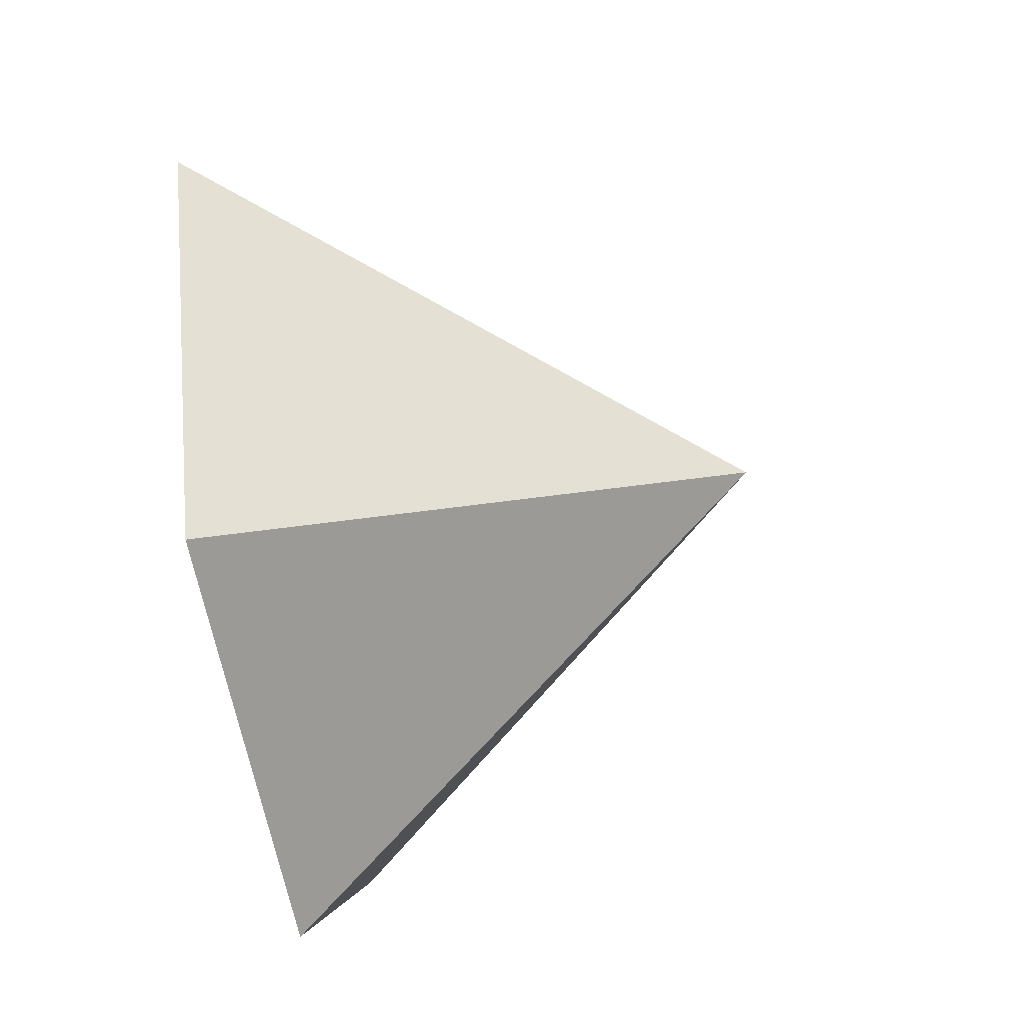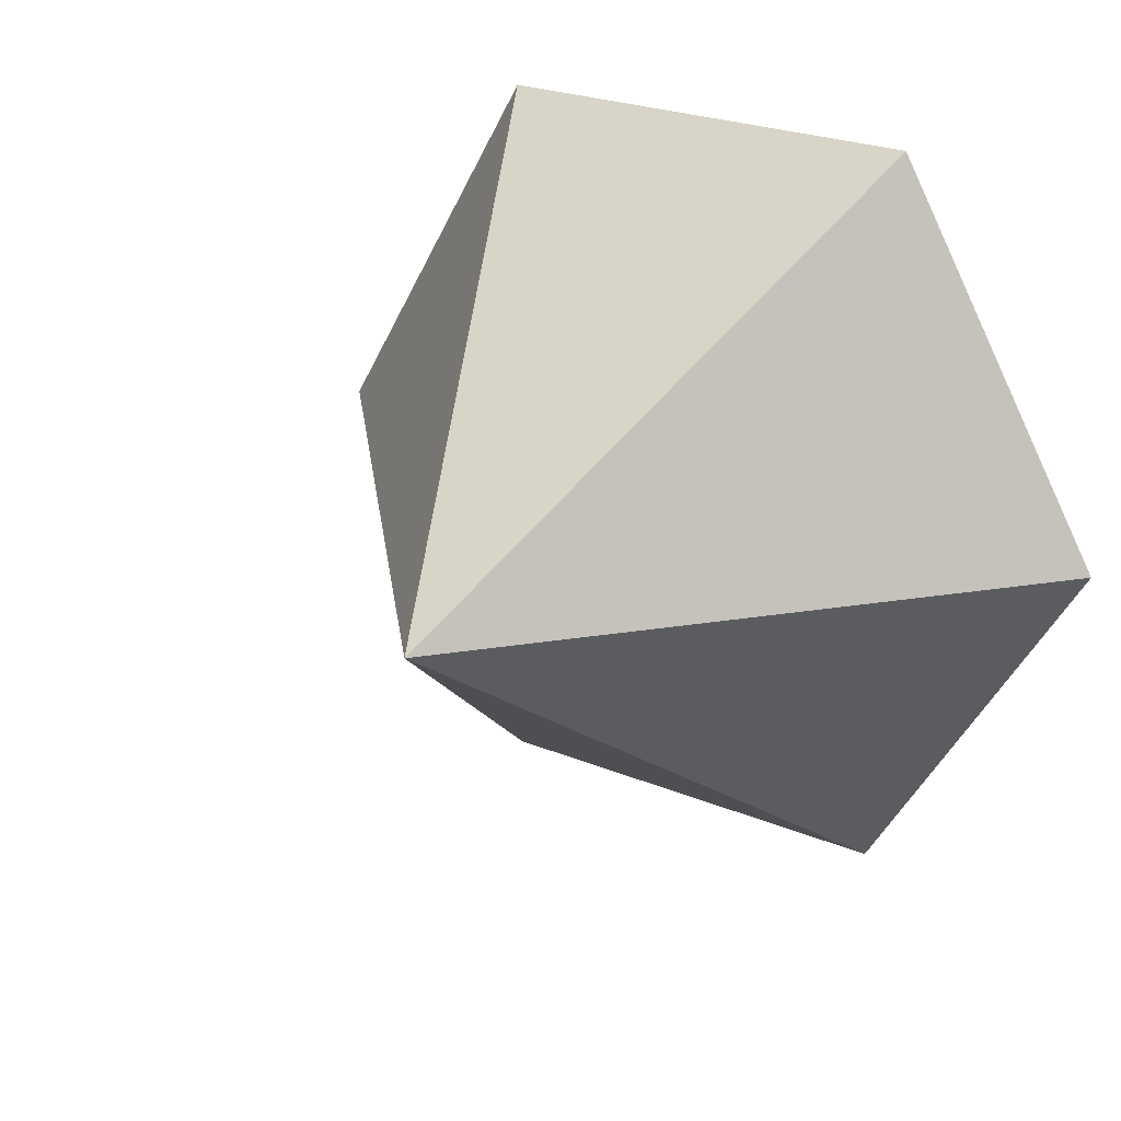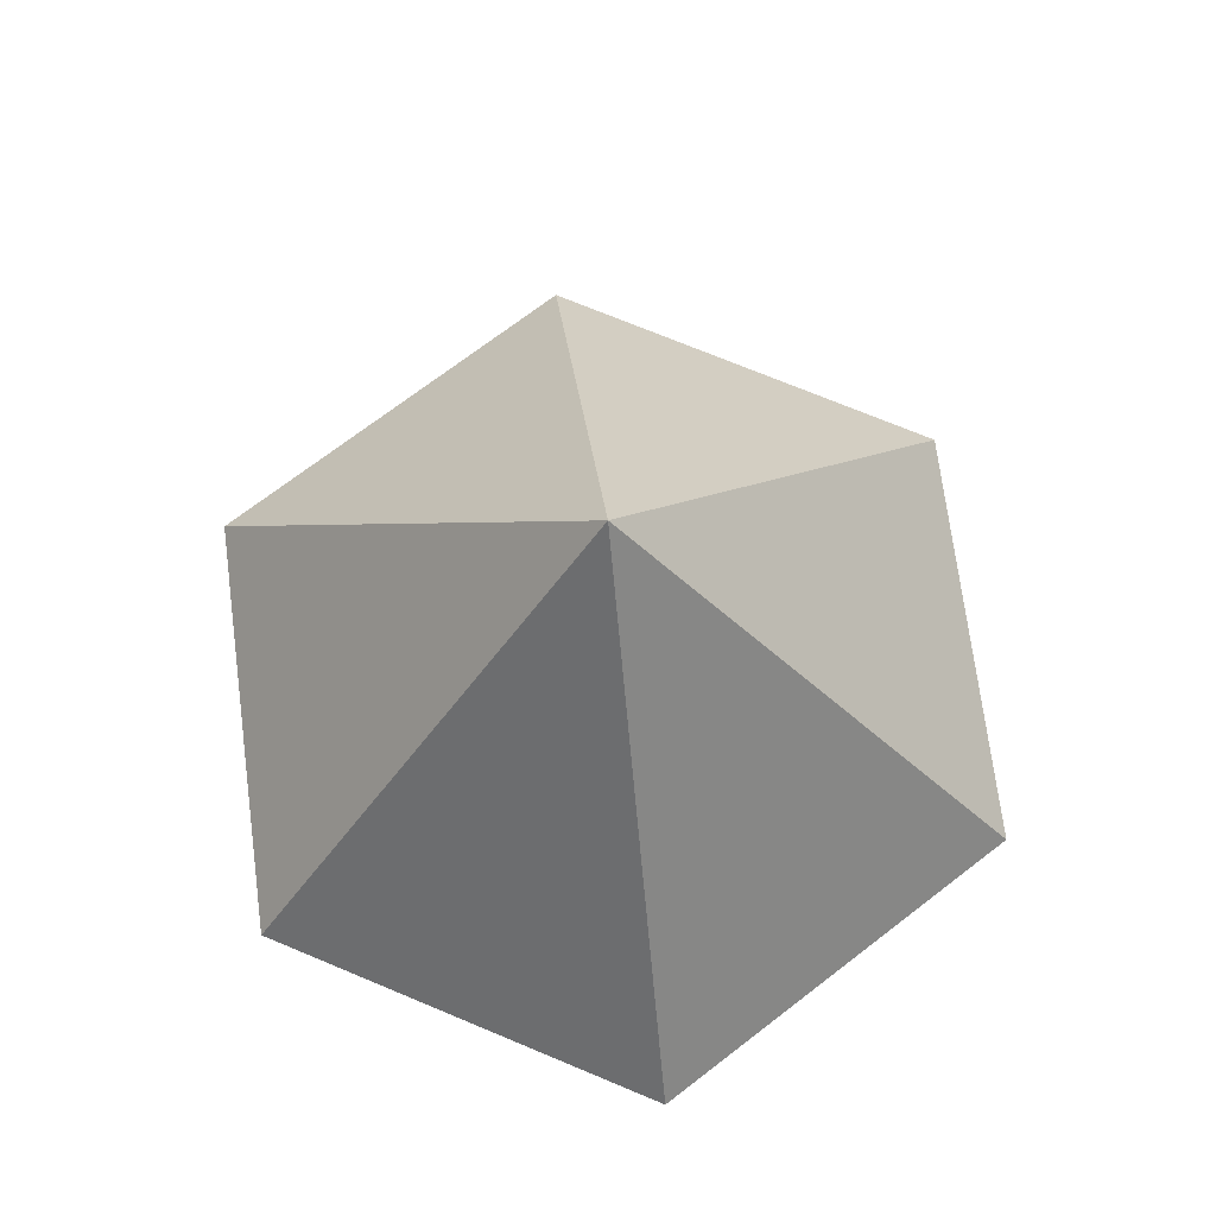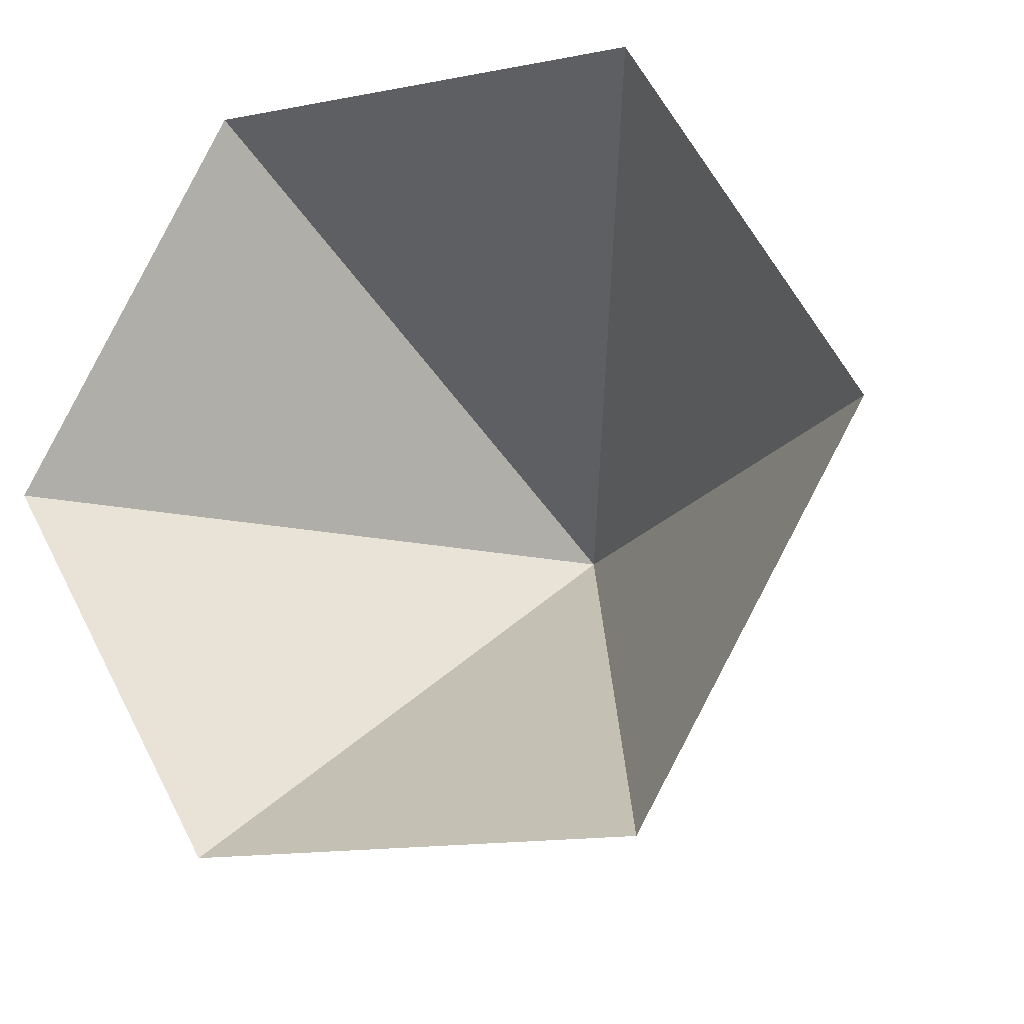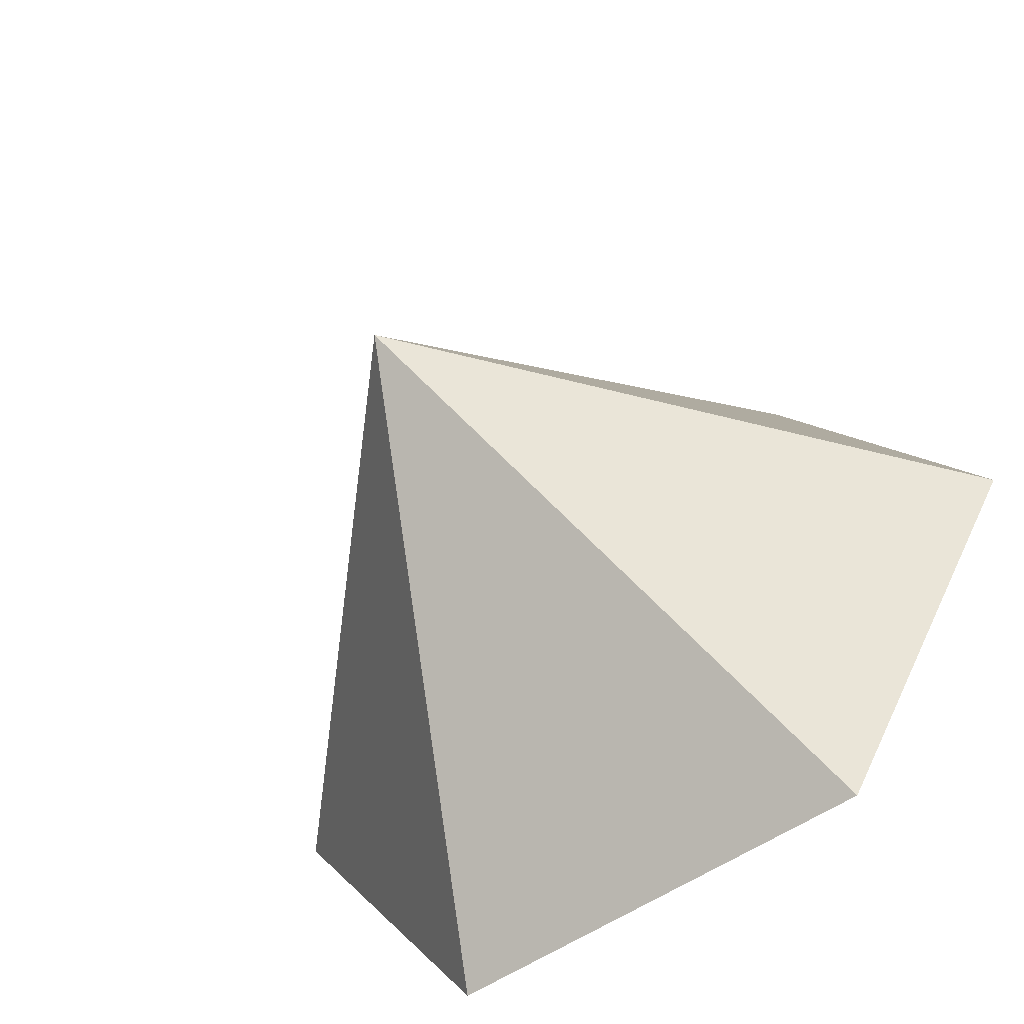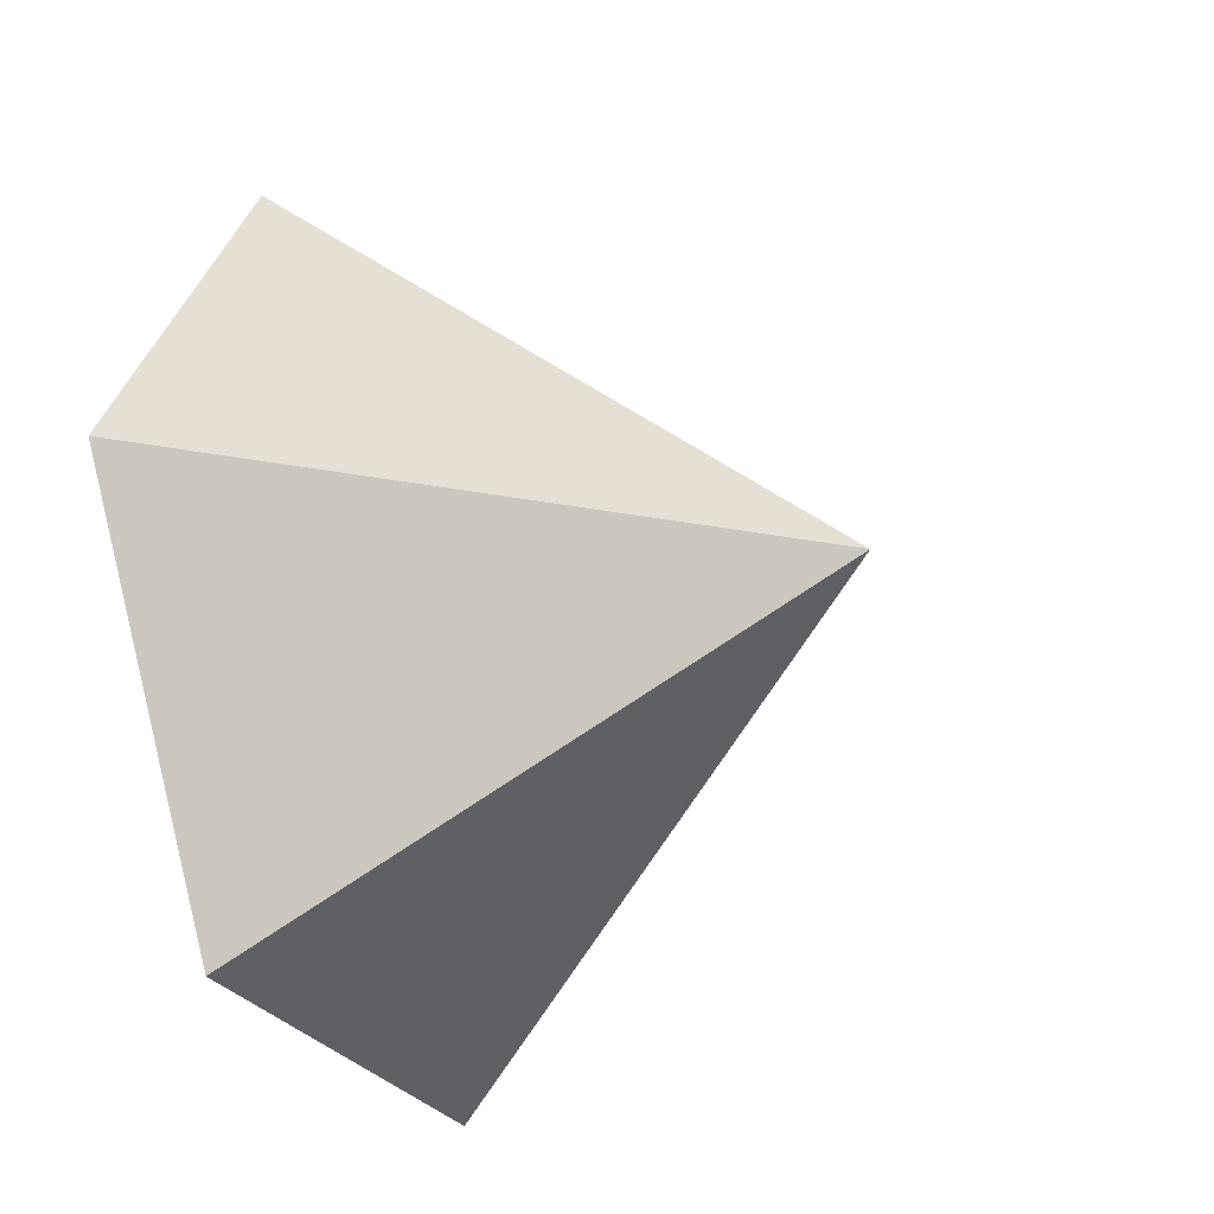
<metadata>
{"format":"obj","ext":"obj","renderer":"f3d","projection":"perspective","resolution":1024,"background":"white","views":[{"elev":-62.7,"azim":-79.2,"up":"+Y"},{"elev":24.9,"azim":33.9,"up":"+Y"},{"elev":72.5,"azim":82.6,"up":"+Z"},{"elev":-15.2,"azim":-157.8,"up":"+Y"},{"elev":-59.9,"azim":33.9,"up":"+Y"},{"elev":-27.8,"azim":-64.8,"up":"+Y"}]}
</metadata>
<code>
v 0 0 0
v 4.595 0 0
v 6.893 3.98 0
v 4.595 7.959 0
v 0 7.959 0
v -2.298 3.98 0
v 2.298 3.98 5.203
f 1 2 7
f 2 3 7
f 3 4 7
f 4 5 7
f 5 6 7
f 6 1 7

</code>
